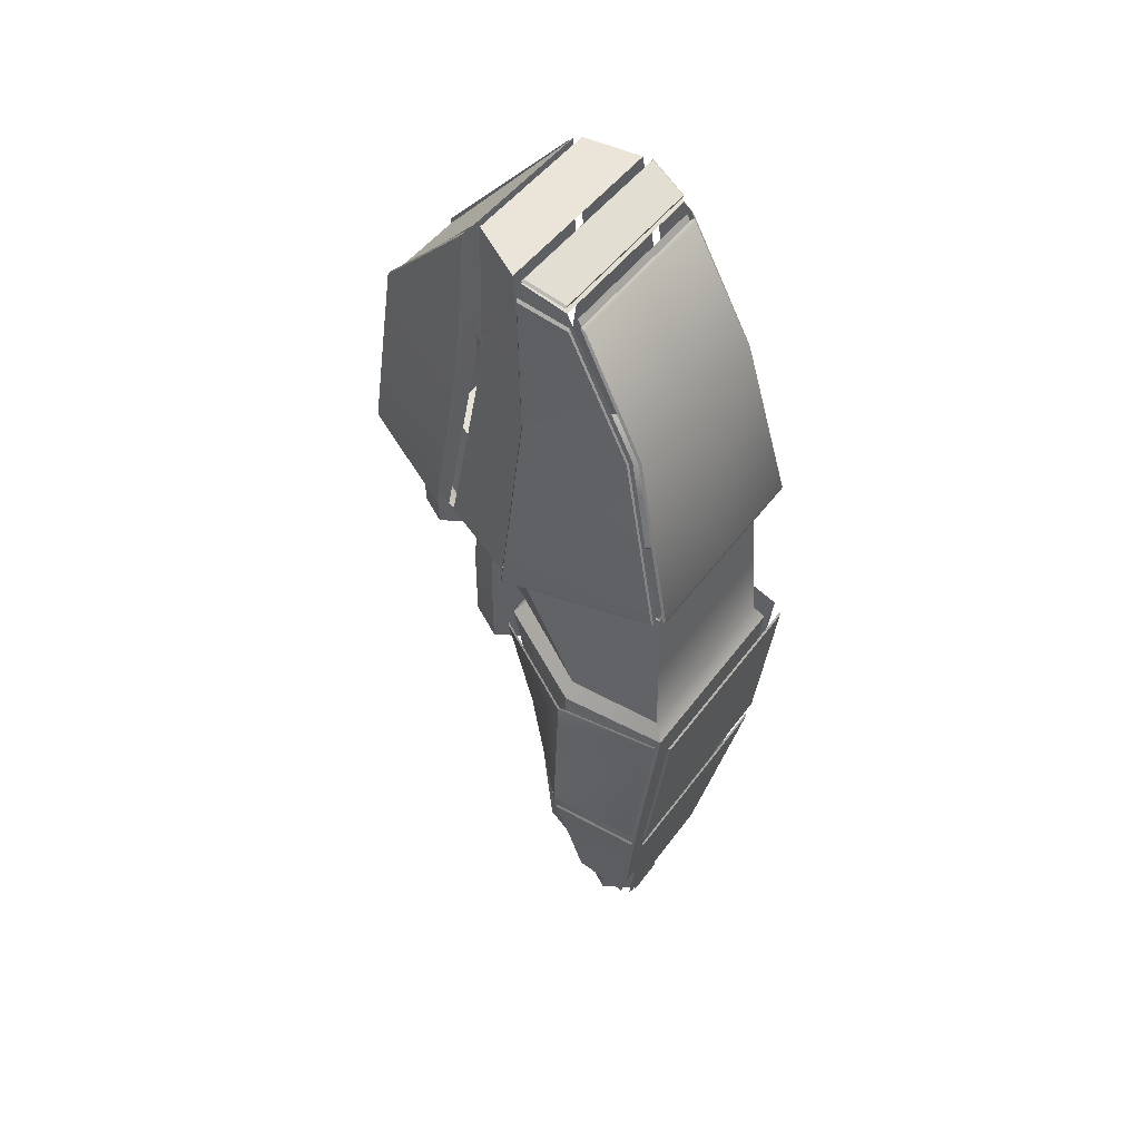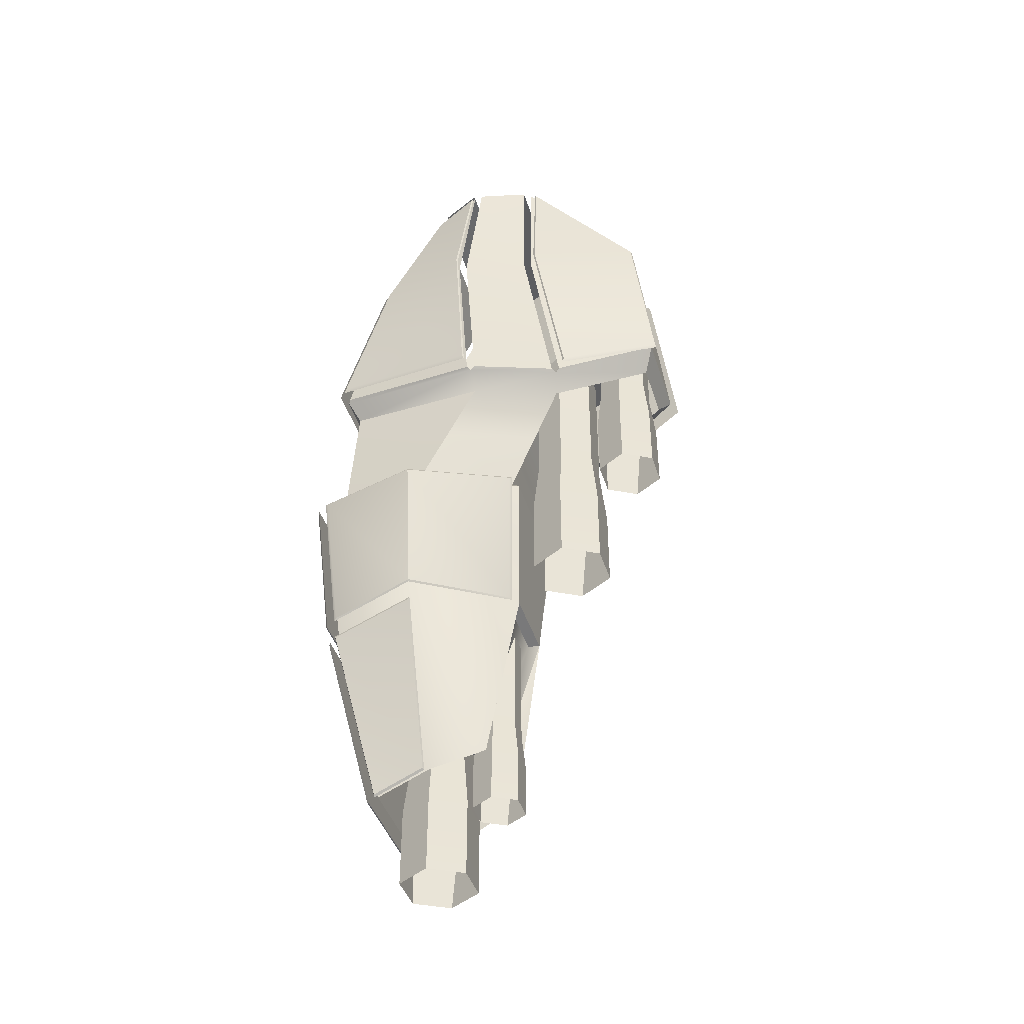
<metadata>
{"format":"obj","ext":"obj","renderer":"f3d","projection":"perspective","resolution":1024,"background":"white","views":[{"elev":48.3,"azim":124.6,"up":"+Z"},{"elev":-42.3,"azim":-73.1,"up":"+Z"}]}
</metadata>
<code>
o Model_Plane
v 0.03304 -0.1812 0.1044
v 0.07251 -0.0776 0.06013
v 0.08951 0.168 0.06867
v 0.05625 -0.01729 -0.05884
v 0.09607 0.1757 -0.08607
v 0.04542 -0.1725 0.3149
v 0.05117 -0.1937 0.1283
v 0.0657 -0.02803 -0.0731
v 0.1045 0.186 -0.1033
v 0.04029 -0.02035 -0.2273
v 0.1095 0.1661 -0.2717
v 0.05462 0.01204 -0.4276
v 0.06418 0.1254 -0.4703
v 0.1095 0.01377 0.05468
v 0.1095 0.0792 -0.07245
v 0.1215 0.07898 -0.0882
v 0.1255 0.07289 -0.2495
v 0.06816 0.06872 -0.4489
v 0.02249 -0.1746 0.1722
v 0.05159 -0.08322 0.1419
v 0.04619 -0.02507 0.04418
v 0.05086 0.06941 -0.3863
v 0.04876 0.1162 -0.3956
v 0.0282 -0.01064 -0.2353
v 0.04474 0.02699 -0.3766
v 0.09577 0.06192 0.4184
v 0.1178 0.179 0.09322
v 0.0992 0.06806 0.402
v 0.1021 0.1354 0.275
v 0.1168 0.1654 -0.2897
v 0.1146 0.1764 -0.2734
v 0.1129 0.2003 -0.09408
v 0.1196 0.1895 -0.09265
v 0.1052 0.0211 0.4362
v 0.08096 -0.02384 -0.07175
v 0.05006 -0.1769 0.3147
v 0.05796 -0.2012 0.1184
v 0.09933 -0.09385 0.08364
v 0.08092 -0.05678 0.44
v 0.0968 -0.05767 0.2991
v 0.1442 0.01673 0.07803
v 0.1116 0.02048 0.4225
v 0.127 0.0341 0.2854
v 0.09692 0.1428 0.2742
v 0.09308 0.07541 0.4012
v 0.1121 0.1866 0.09267
v 0.07274 0.1259 -0.4756
v 0.1336 0.07493 -0.2689
v 0.07768 0.07088 -0.4556
v 0.0517 -0.01498 -0.2299
v 0.121 0.1659 -0.2715
v 0.1394 0.08283 -0.0822
v 0.1382 0.07547 -0.2507
v 0.1114 0.1732 -0.2919
v 0.06823 0.1337 -0.4778
v 0 0.168 0.06867
v 0 -0.1812 0.1044
v 0 0.1757 -0.08607
v 0 -0.01729 -0.05884
v -0.03304 -0.1812 0.1044
v -0.07251 -0.0776 0.06013
v -0.08951 0.168 0.06867
v -0.05625 -0.01729 -0.05884
v -0.09607 0.1757 -0.08607
v 0 0.1402 0.2724
v 0 -0.1725 0.3149
v 0 -0.1937 0.1283
v 0 0.1798 0.0901
v -0.04542 -0.1725 0.3149
v -0.05117 -0.1937 0.1283
v 0 0.1661 -0.2717
v 0 0.186 -0.1033
v 0 -0.02803 -0.0731
v 0 -0.02035 -0.2273
v 0 0.1254 -0.4703
v -0.0657 -0.02803 -0.0731
v -0.1045 0.186 -0.1033
v -0.04029 -0.02035 -0.2273
v -0.1095 0.1661 -0.2717
v -0.05462 0.01204 -0.4276
v -0.06418 0.1254 -0.4703
v -0.1095 0.01377 0.05468
v -0.1095 0.0792 -0.07245
v -0.1215 0.07898 -0.0882
v -0.1255 0.07289 -0.2495
v -0.06816 0.06872 -0.4489
v 0 -0.1746 0.1722
v 0 -0.08322 0.1419
v 0 -0.02507 0.04418
v -0.02249 -0.1746 0.1722
v -0.05159 -0.08322 0.1419
v -0.04619 -0.02507 0.04418
v 0 0.06941 -0.3863
v 0 0.1162 -0.3956
v 0 -0.01064 -0.2353
v 0 0.02699 -0.3766
v -0.05086 0.06941 -0.3863
v -0.04876 0.1162 -0.3956
v -0.0282 -0.01064 -0.2353
v -0.04474 0.02699 -0.3766
v 0 0.06192 0.4184
v -0.09577 0.06192 0.4184
v -0.1178 0.179 0.09322
v -0.0992 0.06806 0.402
v -0.1021 0.1354 0.275
v 0 0.1337 -0.4778
v -0.1168 0.1654 -0.2897
v -0.1146 0.1764 -0.2734
v 0 0.1732 -0.2919
v -0.1129 0.2003 -0.09408
v -0.1196 0.1895 -0.09265
v 0 0.0211 0.4362
v 0 0.07541 0.4012
v -0.1052 0.0211 0.4362
v 0 0.1428 0.2742
v 0 0.2003 -0.09408
v 0 0.1764 -0.2734
v -0.08096 -0.02384 -0.07175
v -0.05006 -0.1769 0.3147
v -0.05796 -0.2012 0.1184
v -0.09933 -0.09385 0.08364
v -0.08092 -0.05678 0.44
v -0.0968 -0.05767 0.2991
v -0.1442 0.01673 0.07803
v -0.1116 0.02048 0.4225
v -0.127 0.0341 0.2854
v 0 0.1866 0.09267
v -0.09692 0.1428 0.2742
v -0.09308 0.07541 0.4012
v -0.1121 0.1866 0.09267
v -0.07274 0.1259 -0.4756
v -0.1336 0.07493 -0.2689
v -0.07768 0.07088 -0.4556
v -0.0517 -0.01498 -0.2299
v -0.121 0.1659 -0.2715
v -0.1394 0.08283 -0.0822
v -0.1382 0.07547 -0.2507
v -0.1114 0.1732 -0.2919
v -0.06823 0.1337 -0.4778
v -0.02246 -0.03317 -0.1618
v 0.01887 -0.03939 0.1604
v -0.04491 -0.07207 -0.1618
v 0.03773 -0.07207 0.1604
v -0.02246 -0.111 -0.1618
v 0.01887 -0.1047 0.1604
v 0.02246 -0.111 -0.1618
v -0.01887 -0.1047 0.1604
v 0.04491 -0.07207 -0.1618
v -0.03773 -0.07207 0.1604
v 0.02246 -0.03317 -0.1618
v -0.01887 -0.03939 0.1604
v 0.01887 -0.03939 -0.006776
v 0.03773 -0.07207 -0.006776
v 0.01887 -0.1047 -0.006776
v -0.01887 -0.1047 -0.006776
v -0.03773 -0.07207 -0.006776
v -0.01887 -0.03939 -0.006776
v 0.02246 -0.03317 -0.06985
v 0.04491 -0.07207 -0.06985
v 0.02246 -0.111 -0.06985
v -0.02246 -0.111 -0.06985
v -0.04491 -0.07207 -0.06985
v -0.02246 -0.03317 -0.06985
v 0 -0.03943 -0.04004
v -0.02827 -0.08838 -0.04004
v 0.02827 -0.08838 -0.04004
v -0.01848 -0.1144 -0.02663
v 0.01553 -0.1196 0.2061
v -0.03696 -0.1465 -0.02663
v 0.03106 -0.1465 0.2061
v -0.01848 -0.1785 -0.02663
v 0.01553 -0.1734 0.2061
v 0.01848 -0.1785 -0.02663
v -0.01553 -0.1734 0.2061
v 0.03696 -0.1465 -0.02663
v -0.03106 -0.1465 0.2061
v 0.01848 -0.1144 -0.02663
v -0.01553 -0.1196 0.2061
v 0.01553 -0.1196 0.101
v 0.03106 -0.1465 0.101
v 0.01553 -0.1734 0.101
v -0.01553 -0.1734 0.101
v -0.03106 -0.1465 0.101
v -0.01553 -0.1196 0.101
v 0.01848 -0.1144 0.04905
v 0.03696 -0.1465 0.04905
v 0.01848 -0.1785 0.04905
v -0.01848 -0.1785 0.04905
v -0.03696 -0.1465 0.04905
v -0.01848 -0.1144 0.04905
v 0 -0.1196 0.07358
v -0.02326 -0.1599 0.07358
v 0.02326 -0.1599 0.07358
v -0.02067 0.114 -0.549
v 0.01737 0.1083 -0.2887
v -0.04134 0.07817 -0.549
v 0.03473 0.07817 -0.2887
v -0.02067 0.04238 -0.549
v 0.01737 0.0481 -0.2887
v 0.02067 0.04238 -0.549
v -0.01737 0.0481 -0.2887
v 0.04134 0.07817 -0.549
v -0.03473 0.07817 -0.2887
v 0.02067 0.114 -0.549
v -0.01737 0.1083 -0.2887
v 0.01737 0.1083 -0.4063
v 0.03473 0.07817 -0.4063
v 0.01737 0.0481 -0.4063
v -0.01737 0.0481 -0.4063
v -0.03473 0.07817 -0.4063
v -0.01737 0.1083 -0.4063
v 0.02067 0.114 -0.4644
v 0.04134 0.07817 -0.4644
v 0.02067 0.04238 -0.4644
v -0.02067 0.04238 -0.4644
v -0.04134 0.07817 -0.4644
v -0.02067 0.114 -0.4644
v 0 0.1082 -0.4369
v -0.02602 0.06316 -0.4369
v 0.02602 0.06316 -0.4369
v 0.01799 0.003614 -0.3908
v -0.01799 0.003614 -0.3908
v 0 0.03477 -0.3908
v -0.01429 0.03875 -0.4098
v -0.02858 0.014 -0.4098
v -0.01429 -0.01075 -0.4098
v 0.01429 -0.01075 -0.4098
v 0.02858 0.014 -0.4098
v 0.01429 0.03875 -0.4098
v -0.01201 0.0348 -0.3696
v -0.02402 0.014 -0.3696
v -0.01201 -0.006797 -0.3696
v 0.01201 -0.006797 -0.3696
v 0.02402 0.014 -0.3696
v 0.01201 0.0348 -0.3696
v -0.01201 0.0348 -0.2335
v 0.01429 0.03875 -0.4683
v -0.02402 0.014 -0.2335
v 0.02858 0.014 -0.4683
v -0.01201 -0.006797 -0.2335
v 0.01429 -0.01075 -0.4683
v 0.01201 -0.006797 -0.2335
v -0.01429 -0.01075 -0.4683
v 0.02402 0.014 -0.2335
v -0.02858 0.014 -0.4683
v 0.01201 0.0348 -0.2335
v -0.01429 0.03875 -0.4683
v 0.09113 0.1402 0.2724
v 0.09657 0.1359 0.2729
v 0.09463 -0.07839 0.08072
v 0.09143 -0.0865 0.08253
v 0.08959 -0.08201 0.07766
v 0.1027 0.1798 0.0901
v 0.108 0.1756 0.08974
v 0.1046 0.178 0.08678
v 0.07951 -0.04093 0.451
v 0.07658 -0.04909 0.448
v 0.08385 -0.04183 0.297
v 0.0809 -0.05008 0.2982
v 0.1311 0.01704 0.07605
v 0.13 0.008021 0.0759
v 0.1284 0.01267 0.07244
v 0.1032 0.01131 0.4366
v 0.1041 0.02025 0.4332
v 0.1127 0.02706 0.2852
v 0.1138 0.03593 0.2839
v 0.08877 0.06989 0.4057
v 0.09456 0.06257 0.4124
v 0 -0.04092 0.451
v 0 -0.04907 0.4481
v -0.09657 0.1359 0.2729
v -0.09113 0.1402 0.2724
v -0.09143 -0.0865 0.08253
v -0.09463 -0.07839 0.08072
v -0.08959 -0.08201 0.07766
v -0.108 0.1756 0.08974
v -0.1027 0.1798 0.0901
v -0.1046 0.178 0.08678
v -0.07658 -0.04909 0.448
v -0.07951 -0.04093 0.451
v -0.0809 -0.05008 0.2982
v -0.08385 -0.04183 0.297
v 0 0.02024 0.4332
v 0 0.01131 0.4366
v -0.13 0.008021 0.0759
v -0.1311 0.01704 0.07605
v -0.1284 0.01267 0.07244
v -0.1041 0.02025 0.4332
v -0.1032 0.01131 0.4366
v -0.1138 0.03593 0.2839
v -0.1127 0.02706 0.2852
v 0 0.06989 0.4057
v 0 0.0626 0.4124
v -0.08877 0.06989 0.4057
v -0.09456 0.06257 0.4124
v 0 0.178 0.08678
v 0.1014 0.06872 0.3989
v 0.1135 0.02229 0.419
v 0.1094 0.1872 0.09735
v 0.0946 0.1444 0.2745
v 0.1285 0.03558 0.2851
v 0.1043 0.1345 0.2749
v 0.1196 0.177 0.09755
v 0.1454 0.01863 0.08272
v 0.09086 0.07864 0.3985
v -0 0.06218 0.4203
v 0.09348 0.06218 0.4203
v 0 0.1746 -0.2945
v 0.1088 0.1746 -0.2945
v 0.07521 0.1256 -0.4736
v 0.1182 0.1642 -0.2922
v 0.0666 0.136 -0.4759
v 0 0.136 -0.4759
v 0.1102 0.2019 -0.09648
v 0 0.2019 -0.09648
v 0.08364 -0.02181 -0.07411
v 0.05507 -0.01316 -0.2284
v 0.1227 0.1634 -0.2691
v 0.1214 0.1864 -0.0945
v 0.08003 0.07193 -0.4541
v 0.1346 0.07588 -0.2719
v -0 0.02234 0.4377
v 0.1027 0.02234 0.4377
v 0 0.1786 -0.2715
v 0.1118 0.1786 -0.2715
v 0.1395 0.07513 -0.2487
v 0.1406 0.08231 -0.08431
v 0 0.1444 0.2745
v 0 0.1872 0.09735
v 0 0.07864 0.3985
v 0.05244 -0.1761 0.314
v 0.06015 -0.1998 0.1223
v 0.1005 -0.09501 0.08844
v 0.09806 -0.05969 0.2988
v 0.08256 -0.05882 0.4363
v -0.1014 0.06872 0.3989
v -0.1135 0.02229 0.419
v -0.1094 0.1872 0.09735
v -0.0946 0.1444 0.2745
v -0.1285 0.03558 0.2851
v -0.1043 0.1345 0.2749
v -0.1196 0.177 0.09755
v -0.1454 0.01863 0.08272
v -0.09086 0.07864 0.3985
v -0.09348 0.06218 0.4203
v -0.1088 0.1746 -0.2945
v -0.07521 0.1256 -0.4736
v -0.1182 0.1642 -0.2922
v -0.0666 0.136 -0.4759
v -0.1102 0.2019 -0.09648
v -0.08364 -0.02181 -0.07411
v -0.05507 -0.01316 -0.2284
v -0.1227 0.1634 -0.2691
v -0.1214 0.1864 -0.0945
v -0.08003 0.07193 -0.4541
v -0.1346 0.07588 -0.2719
v -0.1027 0.02234 0.4377
v -0.1118 0.1786 -0.2715
v -0.1395 0.07513 -0.2487
v -0.1406 0.08231 -0.08431
v -0.05244 -0.1761 0.314
v -0.06015 -0.1998 0.1223
v -0.1005 -0.09501 0.08844
v -0.09806 -0.05969 0.2988
v -0.08256 -0.05882 0.4363
v 0 0.1718 -0.008702
v 0.09279 0.1718 -0.008702
v 0.06438 -0.04745 0.000645
v 0.1095 0.04648 -0.008887
v 0 -0.05414 0.09305
v 0.04889 -0.05414 0.09305
v -0.09279 0.1718 -0.008702
v -0.06438 -0.04745 0.000645
v -0.1095 0.04648 -0.008887
v -0.04889 -0.05414 0.09305
f 369 4 15
f 2 371 368
f 366 3 367
f 57 19 1
f 1 67 57
f 15 8 16
f 284 256 263
f 4 73 8
f 5 72 58
f 296 253 255
f 259 7 251
f 265 250 261
f 255 260 262
f 270 6 257
f 263 258 265
f 262 250 252
f 284 280 269
f 67 6 66
f 257 6 259
f 283 268 293
f 16 10 17
f 17 12 18
f 71 13 75
f 74 24 10
f 71 9 11
f 73 10 8
f 12 22 18
f 18 23 13
f 11 18 13
f 9 17 11
f 68 248 253
f 65 267 248
f 7 252 251
f 5 16 9
f 367 15 5
f 88 19 87
f 370 21 371
f 1 20 2
f 59 21 89
f 96 24 95
f 93 23 22
f 93 25 96
f 75 23 94
f 10 25 12
f 268 266 249
f 29 41 43
f 28 43 42
f 30 49 48
f 33 53 52
f 55 109 106
f 52 50 35
f 117 32 116
f 26 112 101
f 115 45 113
f 127 44 115
f 40 37 36
f 39 40 36
f 374 63 373
f 375 61 373
f 366 62 56
f 90 57 60
f 67 60 57
f 83 76 63
f 289 282 280
f 63 73 59
f 72 64 58
f 277 296 278
f 281 70 69
f 291 274 282
f 286 278 287
f 279 281 69
f 295 283 293
f 65 294 292
f 69 67 66
f 270 69 66
f 271 286 290
f 84 78 76
f 85 80 78
f 81 71 75
f 99 74 78
f 71 77 72
f 73 78 74
f 97 80 86
f 98 86 81
f 79 86 85
f 77 85 84
f 68 272 65
f 295 290 288
f 70 273 275
f 64 84 83
f 372 83 374
f 90 88 87
f 370 92 89
f 91 60 61
f 59 92 63
f 99 96 95
f 93 98 94
f 100 93 96
f 75 98 81
f 100 78 80
f 274 287 275
f 105 124 103
f 104 126 105
f 107 133 131
f 111 137 135
f 109 139 106
f 136 134 137
f 117 110 108
f 112 102 101
f 115 129 128
f 127 128 130
f 123 120 121
f 122 119 123
f 141 153 152
f 143 154 153
f 145 155 154
f 147 156 155
f 149 157 156
f 151 152 157
f 153 158 152
f 160 148 159
f 162 144 161
f 158 140 163
f 159 150 158
f 161 146 160
f 148 146 166
f 163 142 162
f 152 163 157
f 155 162 161
f 154 159 153
f 157 162 156
f 154 161 160
f 164 166 165
f 144 142 165
f 140 150 164
f 148 164 150
f 144 166 146
f 140 165 142
f 168 180 179
f 170 181 180
f 172 182 181
f 174 183 182
f 176 184 183
f 178 179 184
f 180 185 179
f 187 175 186
f 189 171 188
f 185 167 190
f 186 177 185
f 188 173 187
f 175 173 193
f 190 169 189
f 179 190 184
f 182 189 188
f 181 186 180
f 184 189 183
f 182 187 181
f 191 193 192
f 171 169 192
f 167 177 191
f 175 191 177
f 171 193 173
f 167 192 169
f 195 207 206
f 197 208 207
f 199 209 208
f 201 210 209
f 203 211 210
f 205 206 211
f 207 212 206
f 214 202 213
f 216 198 215
f 212 194 217
f 213 204 212
f 215 200 214
f 202 200 220
f 217 196 216
f 206 217 211
f 210 215 209
f 207 214 213
f 210 217 216
f 209 214 208
f 218 220 219
f 198 196 219
f 194 204 218
f 202 218 204
f 198 220 200
f 194 219 196
f 243 245 222
f 233 228 234
f 224 245 225
f 228 237 229
f 227 239 228
f 223 221 222
f 235 228 229
f 239 241 221
f 232 227 233
f 243 221 241
f 229 247 224
f 232 225 226
f 226 241 227
f 247 222 245
f 236 235 230
f 242 232 233
f 238 230 231
f 244 233 234
f 240 231 232
f 246 234 235
f 230 225 231
f 237 221 223
f 225 243 226
f 235 224 230
f 247 237 223
f 249 260 254
f 62 296 56
f 3 296 255
f 287 62 82
f 275 82 61
f 14 252 2
f 3 262 14
f 60 275 61
f 1 252 7
f 302 304 303
f 297 301 302
f 311 320 310
f 319 326 318
f 308 312 313
f 327 317 326
f 324 314 325
f 322 307 306
f 328 305 300
f 329 300 299
f 334 332 333
f 335 331 334
f 341 343 340
f 336 340 337
f 348 355 356
f 354 359 360
f 349 308 313
f 360 352 351
f 324 350 315
f 345 322 306
f 328 344 330
f 329 339 328
f 364 362 361
f 365 364 361
f 40 335 334
f 29 297 302
f 134 351 352
f 101 307 26
f 135 354 111
f 43 298 42
f 109 309 308
f 133 347 131
f 43 304 301
f 30 310 47
f 107 356 132
f 127 299 46
f 106 312 55
f 102 357 345
f 55 309 54
f 117 358 324
f 113 305 330
f 116 314 315
f 110 358 108
f 49 321 48
f 50 316 35
f 137 353 135
f 52 316 327
f 51 319 318
f 136 354 360
f 53 317 50
f 49 310 320
f 112 357 114
f 119 362 120
f 30 321 311
f 120 363 121
f 123 363 364
f 26 323 34
f 119 365 361
f 104 337 125
f 117 325 31
f 123 365 122
f 128 338 130
f 32 325 314
f 53 318 326
f 126 337 340
f 105 342 341
f 52 319 33
f 126 343 124
f 103 343 342
f 127 338 329
f 128 344 339
f 112 323 322
f 105 336 104
f 113 344 129
f 28 298 297
f 101 345 306
f 133 356 355
f 44 299 300
f 109 346 138
f 36 332 331
f 136 351 118
f 107 347 348
f 37 333 332
f 137 352 359
f 29 303 27
f 106 349 313
f 40 333 38
f 27 304 41
f 139 346 349
f 36 335 39
f 44 305 45
f 116 350 110
f 88 375 370
f 62 374 82
f 58 372 366
f 92 373 63
f 82 373 61
f 88 371 20
f 3 369 367
f 58 367 5
f 368 21 4
f 14 368 369
f 369 368 4
f 2 20 371
f 366 56 3
f 57 87 19
f 1 7 67
f 15 4 8
f 284 269 256
f 4 59 73
f 5 9 72
f 296 68 253
f 259 6 7
f 265 258 250
f 255 254 260
f 270 66 6
f 263 256 258
f 262 261 250
f 284 289 280
f 67 7 6
f 283 264 268
f 16 8 10
f 17 10 12
f 71 11 13
f 74 95 24
f 71 72 9
f 73 74 10
f 12 25 22
f 18 22 23
f 11 17 18
f 9 16 17
f 68 65 248
f 65 292 267
f 5 15 16
f 367 369 15
f 88 20 19
f 370 89 21
f 1 19 20
f 59 4 21
f 96 25 24
f 93 94 23
f 93 22 25
f 75 13 23
f 10 24 25
f 268 264 266
f 29 27 41
f 28 29 43
f 30 47 49
f 33 51 53
f 55 54 109
f 52 53 50
f 117 31 32
f 26 34 112
f 115 44 45
f 127 46 44
f 40 38 37
f 374 83 63
f 375 91 61
f 366 372 62
f 90 87 57
f 67 70 60
f 83 84 76
f 289 291 282
f 63 76 73
f 72 77 64
f 277 68 296
f 281 273 70
f 291 285 274
f 286 276 278
f 295 288 283
f 65 272 294
f 69 70 67
f 270 279 69
f 271 276 286
f 84 85 78
f 85 86 80
f 81 79 71
f 99 95 74
f 71 79 77
f 73 76 78
f 97 100 80
f 98 97 86
f 79 81 86
f 77 79 85
f 68 277 272
f 295 271 290
f 64 77 84
f 372 64 83
f 90 91 88
f 370 375 92
f 91 90 60
f 59 89 92
f 99 100 96
f 93 97 98
f 100 97 93
f 75 94 98
f 100 99 78
f 274 285 287
f 105 126 124
f 104 125 126
f 107 132 133
f 111 136 137
f 109 138 139
f 136 118 134
f 117 116 110
f 112 114 102
f 115 113 129
f 127 115 128
f 123 119 120
f 141 143 153
f 143 145 154
f 145 147 155
f 147 149 156
f 149 151 157
f 151 141 152
f 153 159 158
f 160 146 148
f 162 142 144
f 158 150 140
f 159 148 150
f 161 144 146
f 163 140 142
f 152 158 163
f 155 156 162
f 154 160 159
f 157 163 162
f 154 155 161
f 148 166 164
f 144 165 166
f 140 164 165
f 168 170 180
f 170 172 181
f 172 174 182
f 174 176 183
f 176 178 184
f 178 168 179
f 180 186 185
f 187 173 175
f 189 169 171
f 185 177 167
f 186 175 177
f 188 171 173
f 190 167 169
f 179 185 190
f 182 183 189
f 181 187 186
f 184 190 189
f 182 188 187
f 175 193 191
f 171 192 193
f 167 191 192
f 195 197 207
f 197 199 208
f 199 201 209
f 201 203 210
f 203 205 211
f 205 195 206
f 207 213 212
f 214 200 202
f 216 196 198
f 212 204 194
f 213 202 204
f 215 198 200
f 217 194 196
f 206 212 217
f 210 216 215
f 207 208 214
f 210 211 217
f 209 215 214
f 202 220 218
f 198 219 220
f 194 218 219
f 233 227 228
f 224 247 245
f 228 239 237
f 227 241 239
f 235 234 228
f 232 226 227
f 243 222 221
f 229 237 247
f 232 231 225
f 226 243 241
f 247 223 222
f 236 246 235
f 242 240 232
f 238 236 230
f 244 242 233
f 240 238 231
f 246 244 234
f 230 224 225
f 237 239 221
f 225 245 243
f 235 229 224
f 249 266 260
f 62 278 296
f 3 56 296
f 287 278 62
f 275 287 82
f 14 262 252
f 3 255 262
f 60 70 275
f 1 2 252
f 302 301 304
f 297 298 301
f 311 321 320
f 319 327 326
f 308 309 312
f 327 316 317
f 324 315 314
f 322 323 307
f 328 330 305
f 329 328 300
f 334 331 332
f 341 342 343
f 336 341 340
f 348 347 355
f 354 353 359
f 349 346 308
f 360 359 352
f 324 358 350
f 345 357 322
f 328 339 344
f 329 338 339
f 364 363 362
f 40 39 335
f 29 28 297
f 134 118 351
f 101 306 307
f 135 353 354
f 43 301 298
f 109 54 309
f 133 355 347
f 43 41 304
f 30 311 310
f 107 348 356
f 127 329 299
f 106 313 312
f 102 114 357
f 55 312 309
f 117 108 358
f 113 45 305
f 116 32 314
f 110 350 358
f 49 320 321
f 50 317 316
f 137 359 353
f 52 35 316
f 51 33 319
f 136 111 354
f 53 326 317
f 49 47 310
f 112 322 357
f 119 361 362
f 30 48 321
f 120 362 363
f 123 121 363
f 26 307 323
f 119 122 365
f 104 336 337
f 117 324 325
f 123 364 365
f 128 339 338
f 32 31 325
f 53 51 318
f 126 125 337
f 105 103 342
f 52 327 319
f 126 340 343
f 103 124 343
f 127 130 338
f 128 129 344
f 112 34 323
f 105 341 336
f 113 330 344
f 28 42 298
f 101 102 345
f 133 132 356
f 44 46 299
f 109 308 346
f 36 37 332
f 136 360 351
f 107 131 347
f 37 38 333
f 137 134 352
f 29 302 303
f 106 139 349
f 40 334 333
f 27 303 304
f 139 138 346
f 36 331 335
f 44 300 305
f 116 315 350
f 88 91 375
f 62 372 374
f 58 64 372
f 92 375 373
f 82 374 373
f 88 370 371
f 3 14 369
f 58 366 367
f 368 371 21
f 14 2 368

</code>
